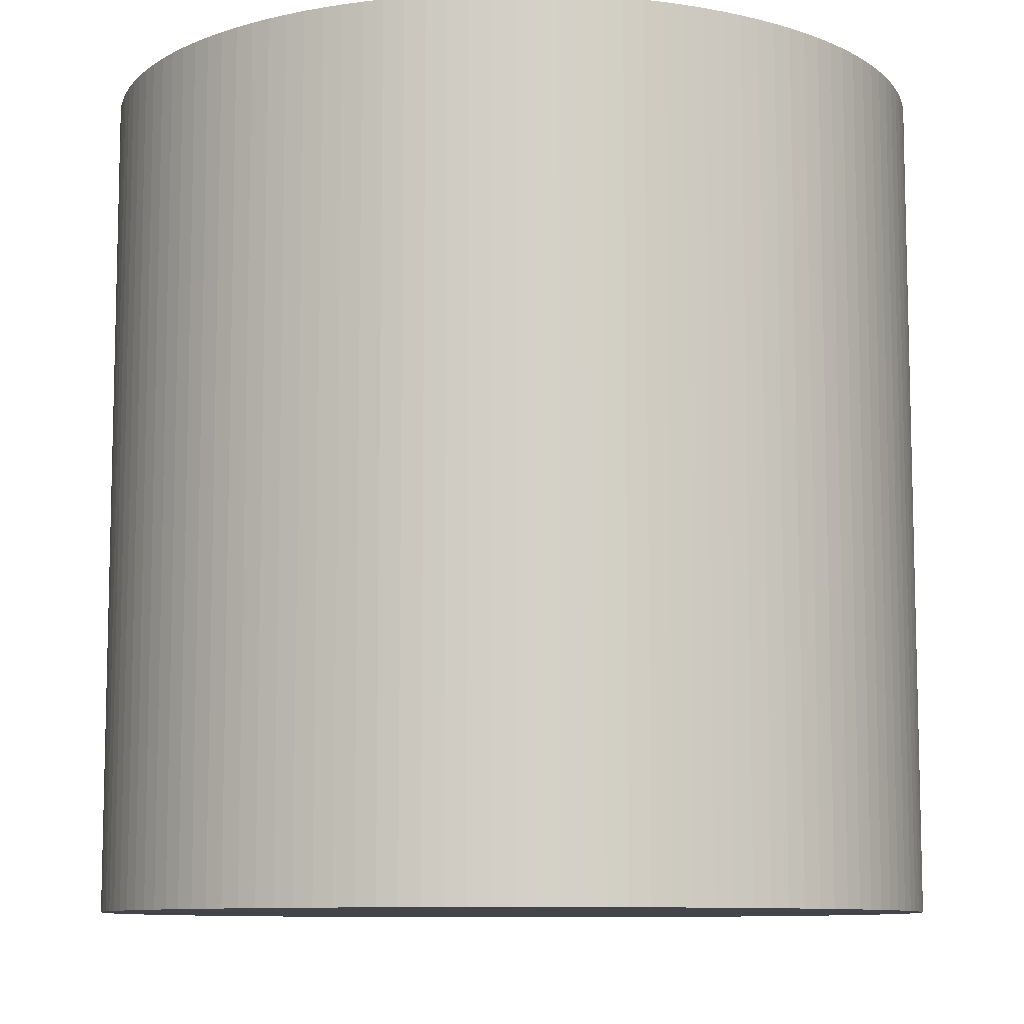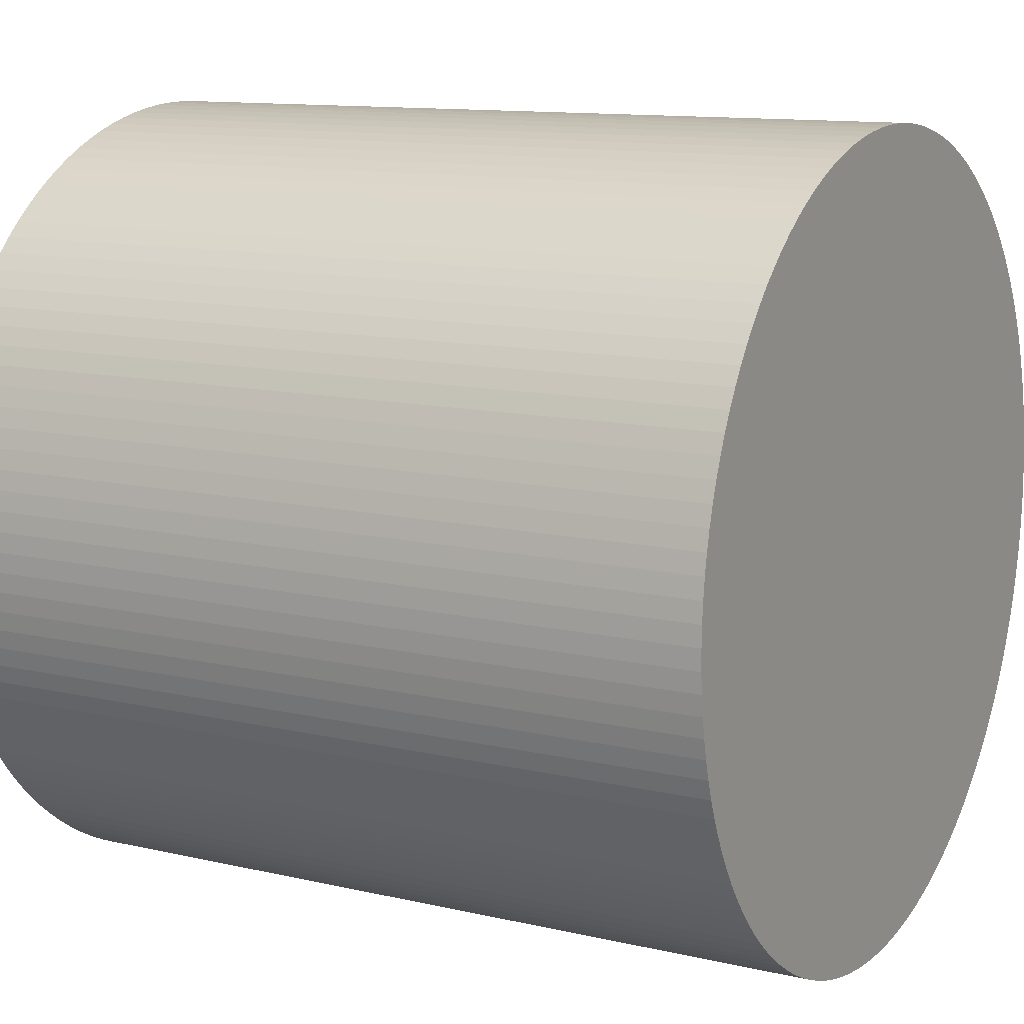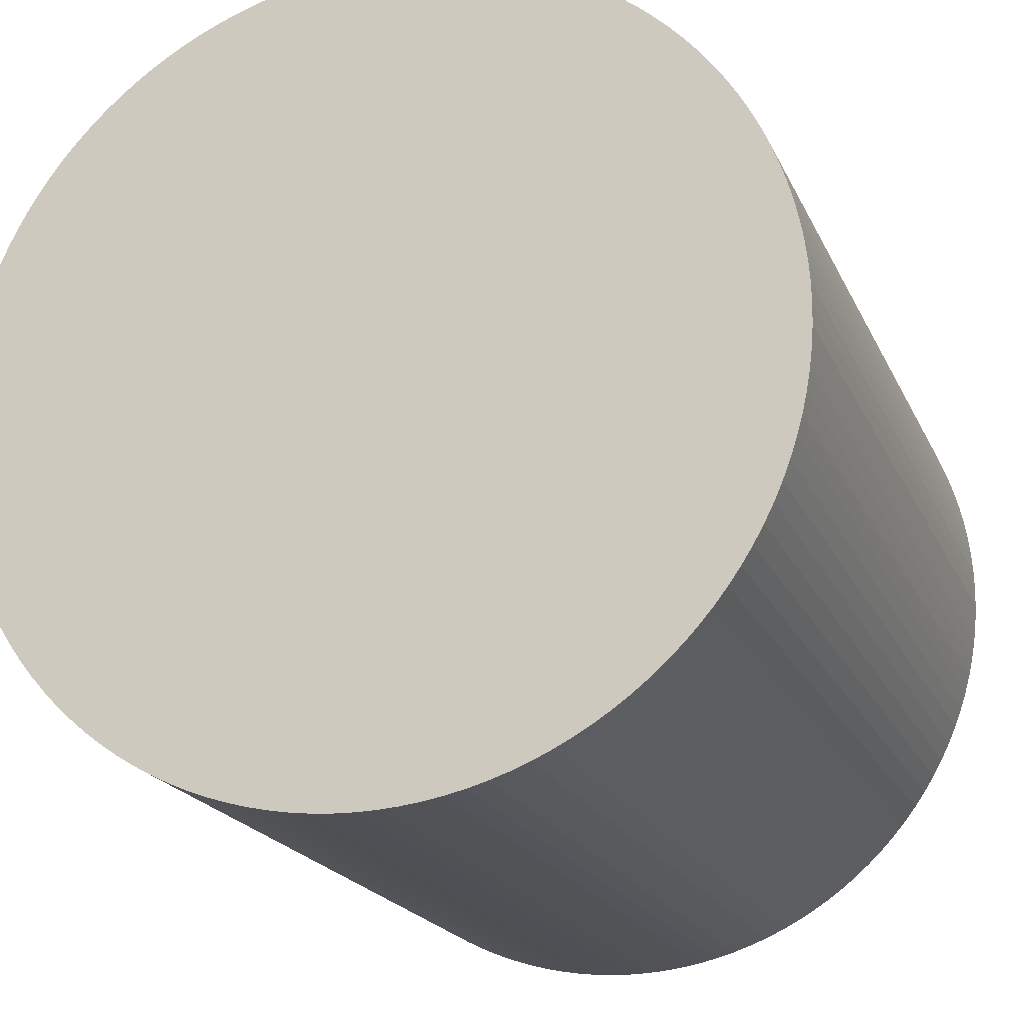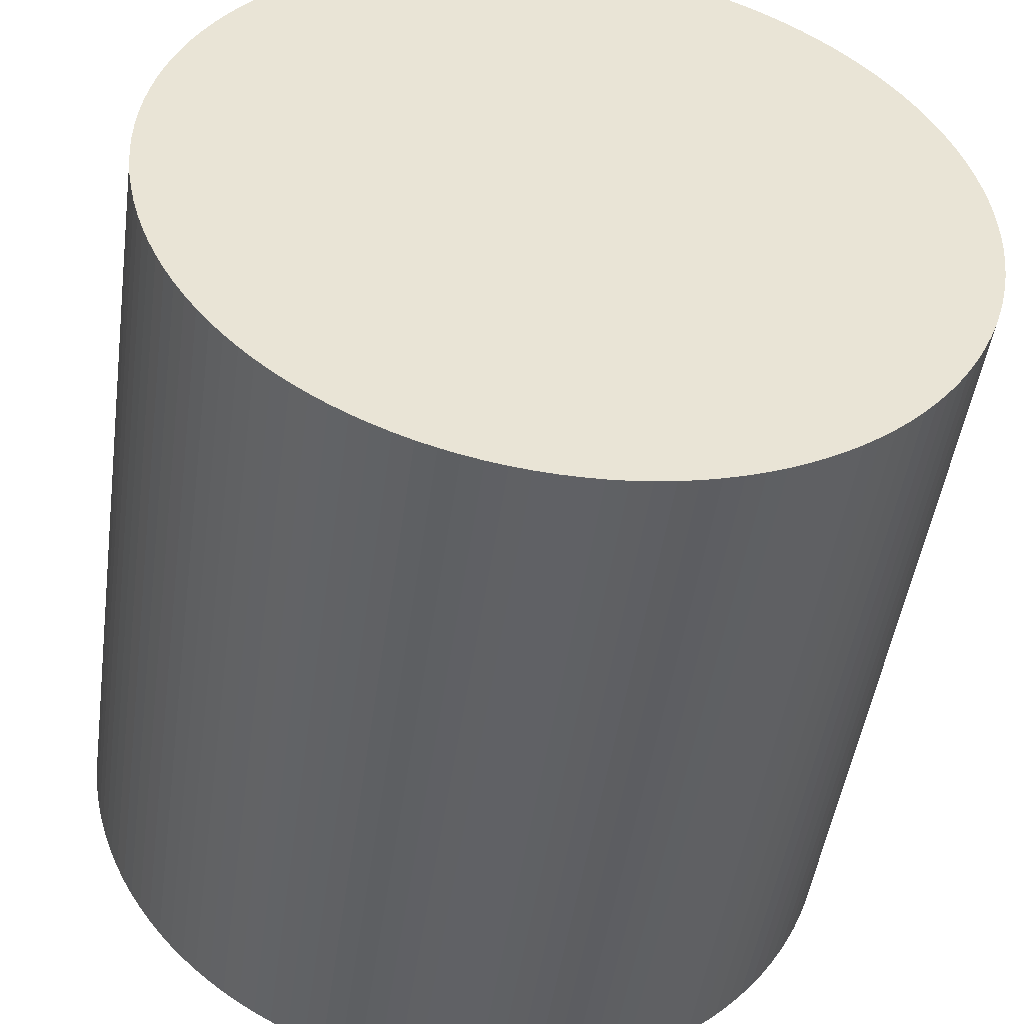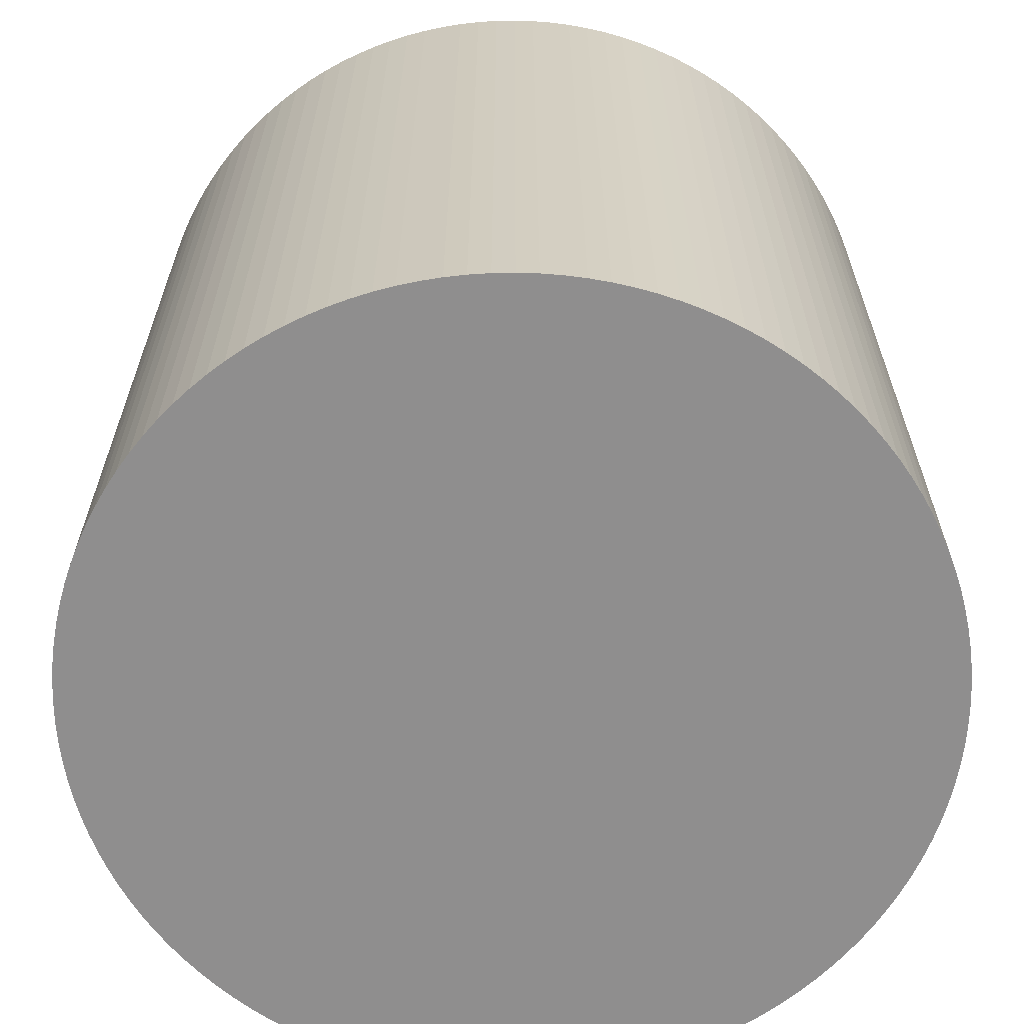
<metadata>
{"format":"obj","ext":"obj","renderer":"f3d","projection":"perspective","resolution":1024,"background":"white","views":[{"elev":-9.3,"azim":160.1,"up":"+Y"},{"elev":11.7,"azim":-60.7,"up":"+Z"},{"elev":-19.9,"azim":18.9,"up":"+Z"},{"elev":-48.1,"azim":172.0,"up":"+Z"},{"elev":-65.0,"azim":47.4,"up":"+Y"}]}
</metadata>
<code>
o Cylinder
v 0 -1 -1
v 0 1 -1
v 0.04907 -1 -0.9988
v 0.04907 1 -0.9988
v 0.09802 -1 -0.9952
v 0.09802 1 -0.9952
v 0.1467 -1 -0.9892
v 0.1467 1 -0.9892
v 0.1951 -1 -0.9808
v 0.1951 1 -0.9808
v 0.243 -1 -0.97
v 0.243 1 -0.97
v 0.2903 -1 -0.9569
v 0.2903 1 -0.9569
v 0.3369 -1 -0.9415
v 0.3369 1 -0.9415
v 0.3827 -1 -0.9239
v 0.3827 1 -0.9239
v 0.4276 -1 -0.904
v 0.4276 1 -0.904
v 0.4714 -1 -0.8819
v 0.4714 1 -0.8819
v 0.5141 -1 -0.8577
v 0.5141 1 -0.8577
v 0.5556 -1 -0.8315
v 0.5556 1 -0.8315
v 0.5957 -1 -0.8032
v 0.5957 1 -0.8032
v 0.6344 -1 -0.773
v 0.6344 1 -0.773
v 0.6716 -1 -0.741
v 0.6716 1 -0.741
v 0.7071 -1 -0.7071
v 0.7071 1 -0.7071
v 0.741 -1 -0.6716
v 0.741 1 -0.6716
v 0.773 -1 -0.6344
v 0.773 1 -0.6344
v 0.8032 -1 -0.5957
v 0.8032 1 -0.5957
v 0.8315 -1 -0.5556
v 0.8315 1 -0.5556
v 0.8577 -1 -0.5141
v 0.8577 1 -0.5141
v 0.8819 -1 -0.4714
v 0.8819 1 -0.4714
v 0.904 -1 -0.4276
v 0.904 1 -0.4276
v 0.9239 -1 -0.3827
v 0.9239 1 -0.3827
v 0.9415 -1 -0.3369
v 0.9415 1 -0.3369
v 0.9569 -1 -0.2903
v 0.9569 1 -0.2903
v 0.97 -1 -0.243
v 0.97 1 -0.243
v 0.9808 -1 -0.1951
v 0.9808 1 -0.1951
v 0.9892 -1 -0.1467
v 0.9892 1 -0.1467
v 0.9952 -1 -0.09802
v 0.9952 1 -0.09802
v 0.9988 -1 -0.04907
v 0.9988 1 -0.04907
v 1 -1 0
v 1 1 0
v 0.9988 -1 0.04907
v 0.9988 1 0.04907
v 0.9952 -1 0.09802
v 0.9952 1 0.09802
v 0.9892 -1 0.1467
v 0.9892 1 0.1467
v 0.9808 -1 0.1951
v 0.9808 1 0.1951
v 0.97 -1 0.243
v 0.97 1 0.243
v 0.9569 -1 0.2903
v 0.9569 1 0.2903
v 0.9415 -1 0.3369
v 0.9415 1 0.3369
v 0.9239 -1 0.3827
v 0.9239 1 0.3827
v 0.904 -1 0.4276
v 0.904 1 0.4276
v 0.8819 -1 0.4714
v 0.8819 1 0.4714
v 0.8577 -1 0.5141
v 0.8577 1 0.5141
v 0.8315 -1 0.5556
v 0.8315 1 0.5556
v 0.8032 -1 0.5957
v 0.8032 1 0.5957
v 0.773 -1 0.6344
v 0.773 1 0.6344
v 0.741 -1 0.6716
v 0.741 1 0.6716
v 0.7071 -1 0.7071
v 0.7071 1 0.7071
v 0.6716 -1 0.741
v 0.6716 1 0.741
v 0.6344 -1 0.773
v 0.6344 1 0.773
v 0.5957 -1 0.8032
v 0.5957 1 0.8032
v 0.5556 -1 0.8315
v 0.5556 1 0.8315
v 0.5141 -1 0.8577
v 0.5141 1 0.8577
v 0.4714 -1 0.8819
v 0.4714 1 0.8819
v 0.4276 -1 0.904
v 0.4276 1 0.904
v 0.3827 -1 0.9239
v 0.3827 1 0.9239
v 0.3369 -1 0.9415
v 0.3369 1 0.9415
v 0.2903 -1 0.9569
v 0.2903 1 0.9569
v 0.243 -1 0.97
v 0.243 1 0.97
v 0.1951 -1 0.9808
v 0.1951 1 0.9808
v 0.1467 -1 0.9892
v 0.1467 1 0.9892
v 0.09802 -1 0.9952
v 0.09802 1 0.9952
v 0.04907 -1 0.9988
v 0.04907 1 0.9988
v 0 -1 1
v 0 1 1
v -0.04907 -1 0.9988
v -0.04907 1 0.9988
v -0.09802 -1 0.9952
v -0.09802 1 0.9952
v -0.1467 -1 0.9892
v -0.1467 1 0.9892
v -0.1951 -1 0.9808
v -0.1951 1 0.9808
v -0.243 -1 0.97
v -0.243 1 0.97
v -0.2903 -1 0.9569
v -0.2903 1 0.9569
v -0.3369 -1 0.9415
v -0.3369 1 0.9415
v -0.3827 -1 0.9239
v -0.3827 1 0.9239
v -0.4276 -1 0.904
v -0.4276 1 0.904
v -0.4714 -1 0.8819
v -0.4714 1 0.8819
v -0.5141 -1 0.8577
v -0.5141 1 0.8577
v -0.5556 -1 0.8315
v -0.5556 1 0.8315
v -0.5957 -1 0.8032
v -0.5957 1 0.8032
v -0.6344 -1 0.773
v -0.6344 1 0.773
v -0.6716 -1 0.741
v -0.6716 1 0.741
v -0.7071 -1 0.7071
v -0.7071 1 0.7071
v -0.741 -1 0.6716
v -0.741 1 0.6716
v -0.773 -1 0.6344
v -0.773 1 0.6344
v -0.8032 -1 0.5957
v -0.8032 1 0.5957
v -0.8315 -1 0.5556
v -0.8315 1 0.5556
v -0.8577 -1 0.5141
v -0.8577 1 0.5141
v -0.8819 -1 0.4714
v -0.8819 1 0.4714
v -0.904 -1 0.4276
v -0.904 1 0.4276
v -0.9239 -1 0.3827
v -0.9239 1 0.3827
v -0.9415 -1 0.3369
v -0.9415 1 0.3369
v -0.9569 -1 0.2903
v -0.9569 1 0.2903
v -0.97 -1 0.243
v -0.97 1 0.243
v -0.9808 -1 0.1951
v -0.9808 1 0.1951
v -0.9892 -1 0.1467
v -0.9892 1 0.1467
v -0.9952 -1 0.09802
v -0.9952 1 0.09802
v -0.9988 -1 0.04907
v -0.9988 1 0.04907
v -1 -1 0
v -1 1 0
v -0.9988 -1 -0.04907
v -0.9988 1 -0.04907
v -0.9952 -1 -0.09802
v -0.9952 1 -0.09802
v -0.9892 -1 -0.1467
v -0.9892 1 -0.1467
v -0.9808 -1 -0.1951
v -0.9808 1 -0.1951
v -0.97 -1 -0.243
v -0.97 1 -0.243
v -0.9569 -1 -0.2903
v -0.9569 1 -0.2903
v -0.9415 -1 -0.3369
v -0.9415 1 -0.3369
v -0.9239 -1 -0.3827
v -0.9239 1 -0.3827
v -0.904 -1 -0.4276
v -0.904 1 -0.4276
v -0.8819 -1 -0.4714
v -0.8819 1 -0.4714
v -0.8577 -1 -0.5141
v -0.8577 1 -0.5141
v -0.8315 -1 -0.5556
v -0.8315 1 -0.5556
v -0.8032 -1 -0.5957
v -0.8032 1 -0.5957
v -0.773 -1 -0.6344
v -0.773 1 -0.6344
v -0.741 -1 -0.6716
v -0.741 1 -0.6716
v -0.7071 -1 -0.7071
v -0.7071 1 -0.7071
v -0.6716 -1 -0.741
v -0.6716 1 -0.741
v -0.6344 -1 -0.773
v -0.6344 1 -0.773
v -0.5957 -1 -0.8032
v -0.5957 1 -0.8032
v -0.5556 -1 -0.8315
v -0.5556 1 -0.8315
v -0.5141 -1 -0.8577
v -0.5141 1 -0.8577
v -0.4714 -1 -0.8819
v -0.4714 1 -0.8819
v -0.4276 -1 -0.904
v -0.4276 1 -0.904
v -0.3827 -1 -0.9239
v -0.3827 1 -0.9239
v -0.3369 -1 -0.9415
v -0.3369 1 -0.9415
v -0.2903 -1 -0.9569
v -0.2903 1 -0.9569
v -0.243 -1 -0.97
v -0.243 1 -0.97
v -0.1951 -1 -0.9808
v -0.1951 1 -0.9808
v -0.1467 -1 -0.9892
v -0.1467 1 -0.9892
v -0.09802 -1 -0.9952
v -0.09802 1 -0.9952
v -0.04907 -1 -0.9988
v -0.04907 1 -0.9988
f 2 3 1
f 4 5 3
f 6 7 5
f 8 9 7
f 10 11 9
f 12 13 11
f 14 15 13
f 16 17 15
f 18 19 17
f 20 21 19
f 22 23 21
f 24 25 23
f 26 27 25
f 28 29 27
f 30 31 29
f 32 33 31
f 34 35 33
f 36 37 35
f 38 39 37
f 40 41 39
f 42 43 41
f 44 45 43
f 46 47 45
f 48 49 47
f 50 51 49
f 52 53 51
f 54 55 53
f 56 57 55
f 58 59 57
f 60 61 59
f 62 63 61
f 64 65 63
f 66 67 65
f 68 69 67
f 70 71 69
f 72 73 71
f 74 75 73
f 76 77 75
f 78 79 77
f 80 81 79
f 82 83 81
f 84 85 83
f 86 87 85
f 88 89 87
f 90 91 89
f 92 93 91
f 94 95 93
f 96 97 95
f 98 99 97
f 100 101 99
f 102 103 101
f 104 105 103
f 106 107 105
f 108 109 107
f 110 111 109
f 112 113 111
f 114 115 113
f 116 117 115
f 118 119 117
f 120 121 119
f 122 123 121
f 124 125 123
f 126 127 125
f 128 129 127
f 130 131 129
f 132 133 131
f 134 135 133
f 136 137 135
f 138 139 137
f 140 141 139
f 142 143 141
f 144 145 143
f 146 147 145
f 148 149 147
f 150 151 149
f 152 153 151
f 154 155 153
f 156 157 155
f 158 159 157
f 160 161 159
f 162 163 161
f 164 165 163
f 166 167 165
f 168 169 167
f 170 171 169
f 172 173 171
f 174 175 173
f 176 177 175
f 178 179 177
f 180 181 179
f 182 183 181
f 184 185 183
f 186 187 185
f 188 189 187
f 190 191 189
f 192 193 191
f 194 195 193
f 196 197 195
f 198 199 197
f 200 201 199
f 202 203 201
f 204 205 203
f 206 207 205
f 208 209 207
f 210 211 209
f 212 213 211
f 214 215 213
f 216 217 215
f 218 219 217
f 220 221 219
f 222 223 221
f 224 225 223
f 226 227 225
f 228 229 227
f 230 231 229
f 232 233 231
f 234 235 233
f 236 237 235
f 238 239 237
f 240 241 239
f 242 243 241
f 244 245 243
f 246 247 245
f 248 249 247
f 250 251 249
f 252 253 251
f 134 70 6
f 254 255 253
f 256 1 255
f 127 191 255
f 2 4 3
f 4 6 5
f 6 8 7
f 8 10 9
f 10 12 11
f 12 14 13
f 14 16 15
f 16 18 17
f 18 20 19
f 20 22 21
f 22 24 23
f 24 26 25
f 26 28 27
f 28 30 29
f 30 32 31
f 32 34 33
f 34 36 35
f 36 38 37
f 38 40 39
f 40 42 41
f 42 44 43
f 44 46 45
f 46 48 47
f 48 50 49
f 50 52 51
f 52 54 53
f 54 56 55
f 56 58 57
f 58 60 59
f 60 62 61
f 62 64 63
f 64 66 65
f 66 68 67
f 68 70 69
f 70 72 71
f 72 74 73
f 74 76 75
f 76 78 77
f 78 80 79
f 80 82 81
f 82 84 83
f 84 86 85
f 86 88 87
f 88 90 89
f 90 92 91
f 92 94 93
f 94 96 95
f 96 98 97
f 98 100 99
f 100 102 101
f 102 104 103
f 104 106 105
f 106 108 107
f 108 110 109
f 110 112 111
f 112 114 113
f 114 116 115
f 116 118 117
f 118 120 119
f 120 122 121
f 122 124 123
f 124 126 125
f 126 128 127
f 128 130 129
f 130 132 131
f 132 134 133
f 134 136 135
f 136 138 137
f 138 140 139
f 140 142 141
f 142 144 143
f 144 146 145
f 146 148 147
f 148 150 149
f 150 152 151
f 152 154 153
f 154 156 155
f 156 158 157
f 158 160 159
f 160 162 161
f 162 164 163
f 164 166 165
f 166 168 167
f 168 170 169
f 170 172 171
f 172 174 173
f 174 176 175
f 176 178 177
f 178 180 179
f 180 182 181
f 182 184 183
f 184 186 185
f 186 188 187
f 188 190 189
f 190 192 191
f 192 194 193
f 194 196 195
f 196 198 197
f 198 200 199
f 200 202 201
f 202 204 203
f 204 206 205
f 206 208 207
f 208 210 209
f 210 212 211
f 212 214 213
f 214 216 215
f 216 218 217
f 218 220 219
f 220 222 221
f 222 224 223
f 224 226 225
f 226 228 227
f 228 230 229
f 230 232 231
f 232 234 233
f 234 236 235
f 236 238 237
f 238 240 239
f 240 242 241
f 242 244 243
f 244 246 245
f 246 248 247
f 248 250 249
f 250 252 251
f 252 254 253
f 6 4 2
f 2 256 254
f 254 252 250
f 250 248 246
f 246 244 242
f 242 240 238
f 238 236 234
f 234 232 230
f 230 228 226
f 226 224 222
f 222 220 218
f 218 216 214
f 214 212 210
f 210 208 206
f 206 204 202
f 202 200 198
f 198 196 194
f 194 192 190
f 190 188 186
f 186 184 182
f 182 180 178
f 178 176 174
f 174 172 170
f 170 168 166
f 166 164 162
f 162 160 158
f 158 156 154
f 154 152 150
f 150 148 146
f 146 144 142
f 142 140 138
f 138 136 134
f 134 132 130
f 130 128 126
f 126 124 122
f 122 120 118
f 118 116 114
f 114 112 110
f 110 108 106
f 106 104 102
f 102 100 98
f 98 96 94
f 94 92 90
f 90 88 86
f 86 84 82
f 82 80 78
f 78 76 74
f 74 72 70
f 70 68 66
f 66 64 62
f 62 60 58
f 58 56 54
f 54 52 50
f 50 48 46
f 46 44 42
f 42 40 38
f 38 36 34
f 34 32 30
f 30 28 26
f 26 24 22
f 22 20 18
f 18 16 14
f 14 12 10
f 10 8 6
f 6 2 254
f 254 250 246
f 246 242 238
f 238 234 230
f 230 226 222
f 222 218 214
f 214 210 206
f 206 202 198
f 198 194 190
f 190 186 182
f 182 178 174
f 174 170 166
f 166 162 158
f 158 154 150
f 150 146 142
f 142 138 134
f 134 130 126
f 126 122 118
f 118 114 110
f 110 106 102
f 102 98 94
f 94 90 86
f 86 82 78
f 78 74 70
f 70 66 62
f 62 58 54
f 54 50 46
f 46 42 38
f 38 34 30
f 30 26 22
f 22 18 14
f 14 10 6
f 6 254 246
f 246 238 230
f 230 222 214
f 214 206 198
f 198 190 182
f 182 174 166
f 166 158 150
f 150 142 134
f 134 126 118
f 118 110 102
f 102 94 86
f 86 78 70
f 70 62 54
f 54 46 38
f 38 30 22
f 22 14 6
f 6 246 230
f 230 214 198
f 198 182 166
f 166 150 134
f 134 118 102
f 102 86 70
f 70 54 38
f 38 22 6
f 6 230 198
f 198 166 134
f 134 102 70
f 70 38 6
f 6 198 134
f 254 256 255
f 256 2 1
f 255 1 3
f 3 5 7
f 7 9 11
f 11 13 15
f 15 17 19
f 19 21 23
f 23 25 27
f 27 29 31
f 31 33 35
f 35 37 39
f 39 41 43
f 43 45 47
f 47 49 51
f 51 53 55
f 55 57 59
f 59 61 63
f 63 65 67
f 67 69 71
f 71 73 75
f 75 77 79
f 79 81 83
f 83 85 87
f 87 89 91
f 91 93 95
f 95 97 99
f 99 101 103
f 103 105 107
f 107 109 111
f 111 113 115
f 115 117 119
f 119 121 123
f 123 125 127
f 127 129 131
f 131 133 135
f 135 137 139
f 139 141 143
f 143 145 147
f 147 149 151
f 151 153 155
f 155 157 159
f 159 161 163
f 163 165 167
f 167 169 171
f 171 173 175
f 175 177 179
f 179 181 183
f 183 185 187
f 187 189 191
f 191 193 195
f 195 197 199
f 199 201 203
f 203 205 207
f 207 209 211
f 211 213 215
f 215 217 219
f 219 221 223
f 223 225 227
f 227 229 231
f 231 233 235
f 235 237 239
f 239 241 243
f 243 245 247
f 247 249 251
f 251 253 255
f 255 3 7
f 7 11 15
f 15 19 23
f 23 27 31
f 31 35 39
f 39 43 47
f 47 51 55
f 55 59 63
f 63 67 71
f 71 75 79
f 79 83 87
f 87 91 95
f 95 99 103
f 103 107 111
f 111 115 119
f 119 123 127
f 127 131 135
f 135 139 143
f 143 147 151
f 151 155 159
f 159 163 167
f 167 171 175
f 175 179 183
f 183 187 191
f 191 195 199
f 199 203 207
f 207 211 215
f 215 219 223
f 223 227 231
f 231 235 239
f 239 243 247
f 247 251 255
f 255 7 15
f 15 23 31
f 31 39 47
f 47 55 63
f 63 71 79
f 79 87 95
f 95 103 111
f 111 119 127
f 127 135 143
f 143 151 159
f 159 167 175
f 175 183 191
f 191 199 207
f 207 215 223
f 223 231 239
f 239 247 255
f 255 15 31
f 31 47 63
f 63 79 95
f 95 111 127
f 127 143 159
f 159 175 191
f 191 207 223
f 223 239 255
f 255 31 63
f 63 95 127
f 127 159 191
f 191 223 255
f 255 63 127

</code>
